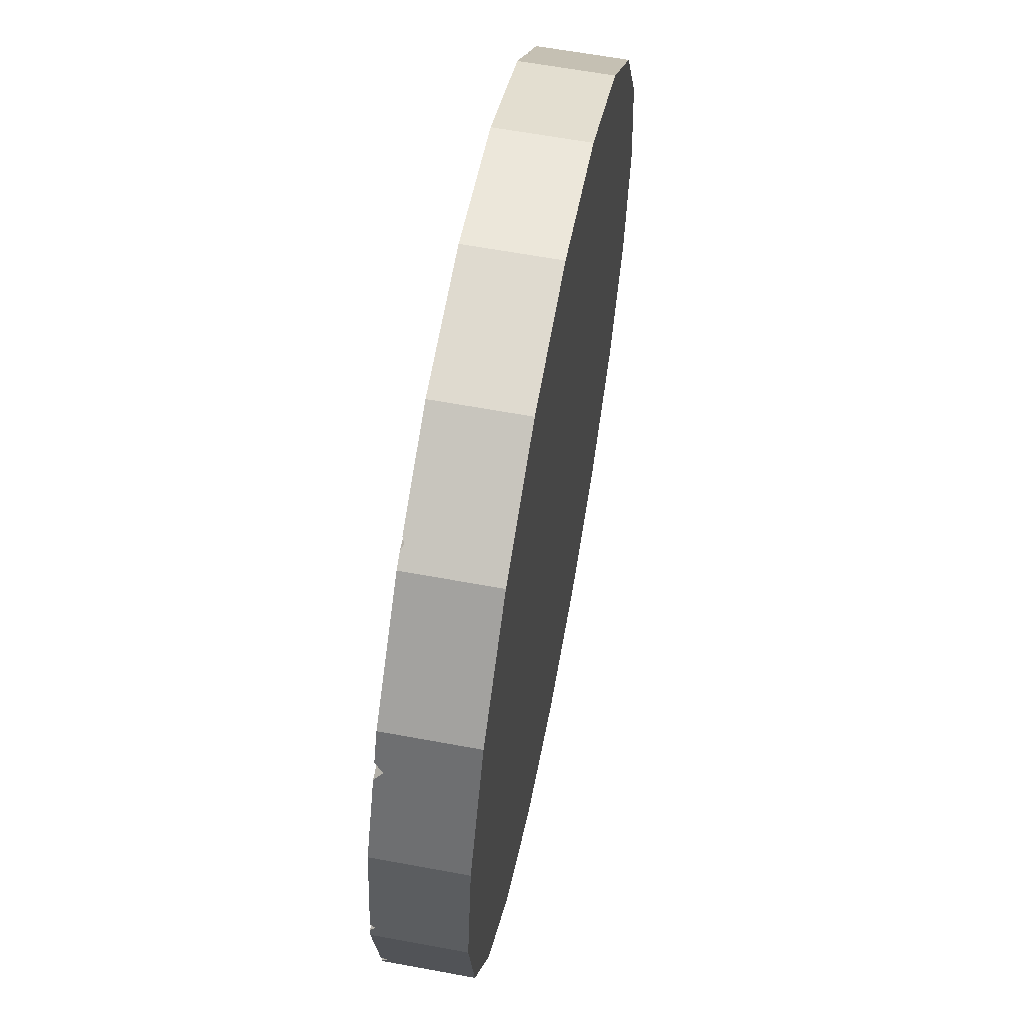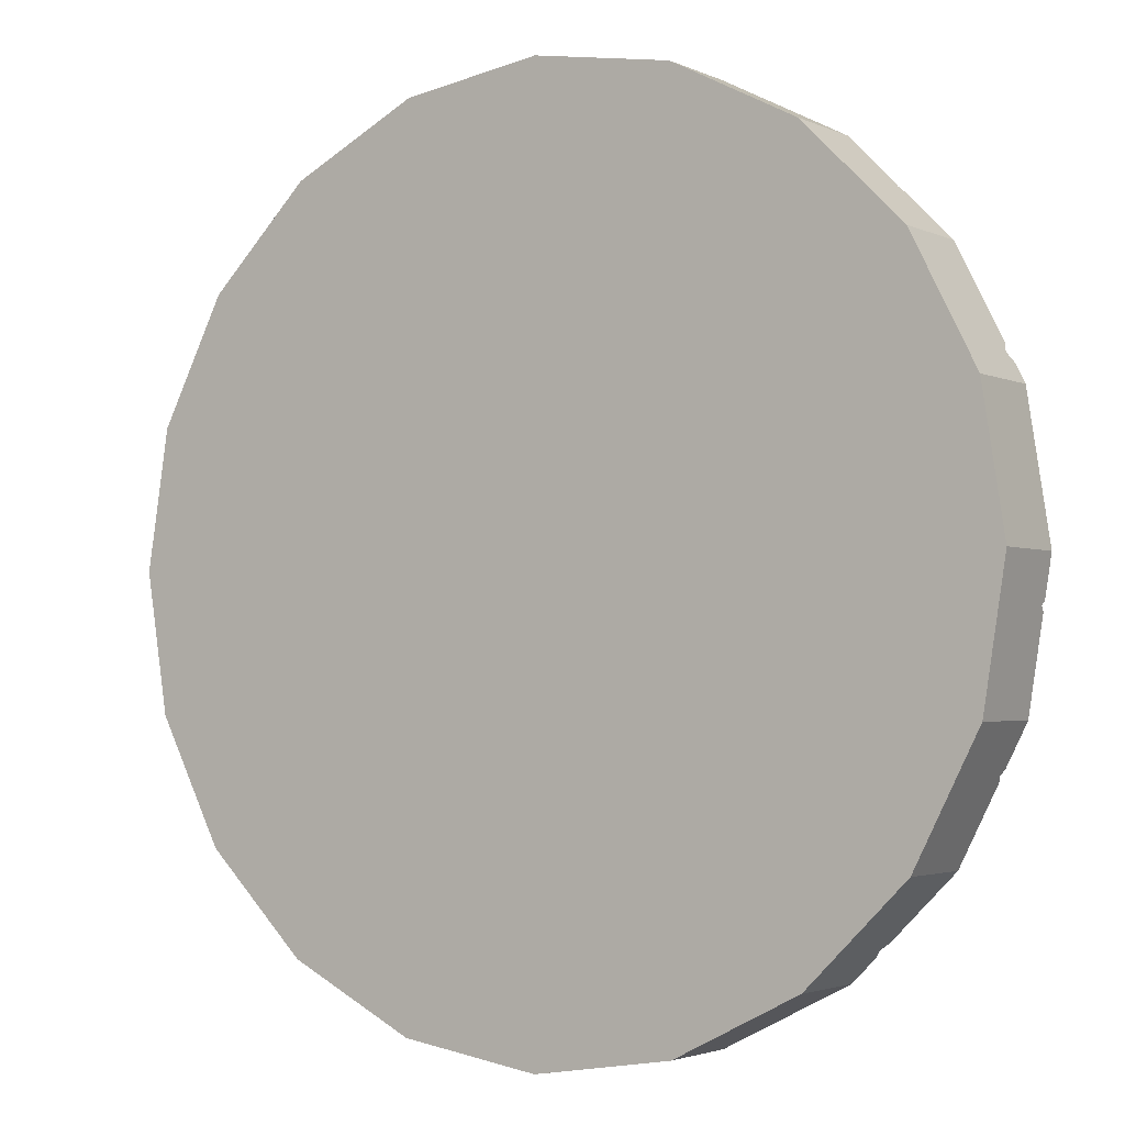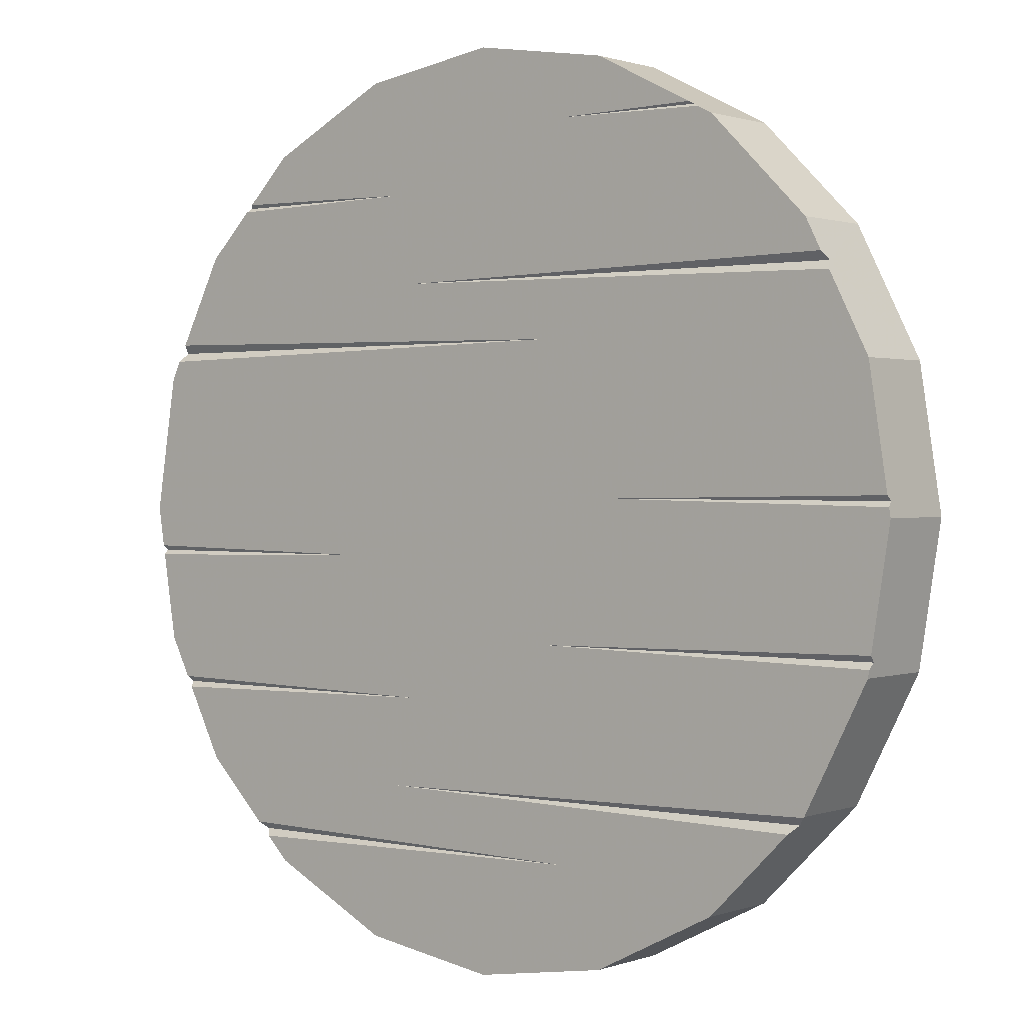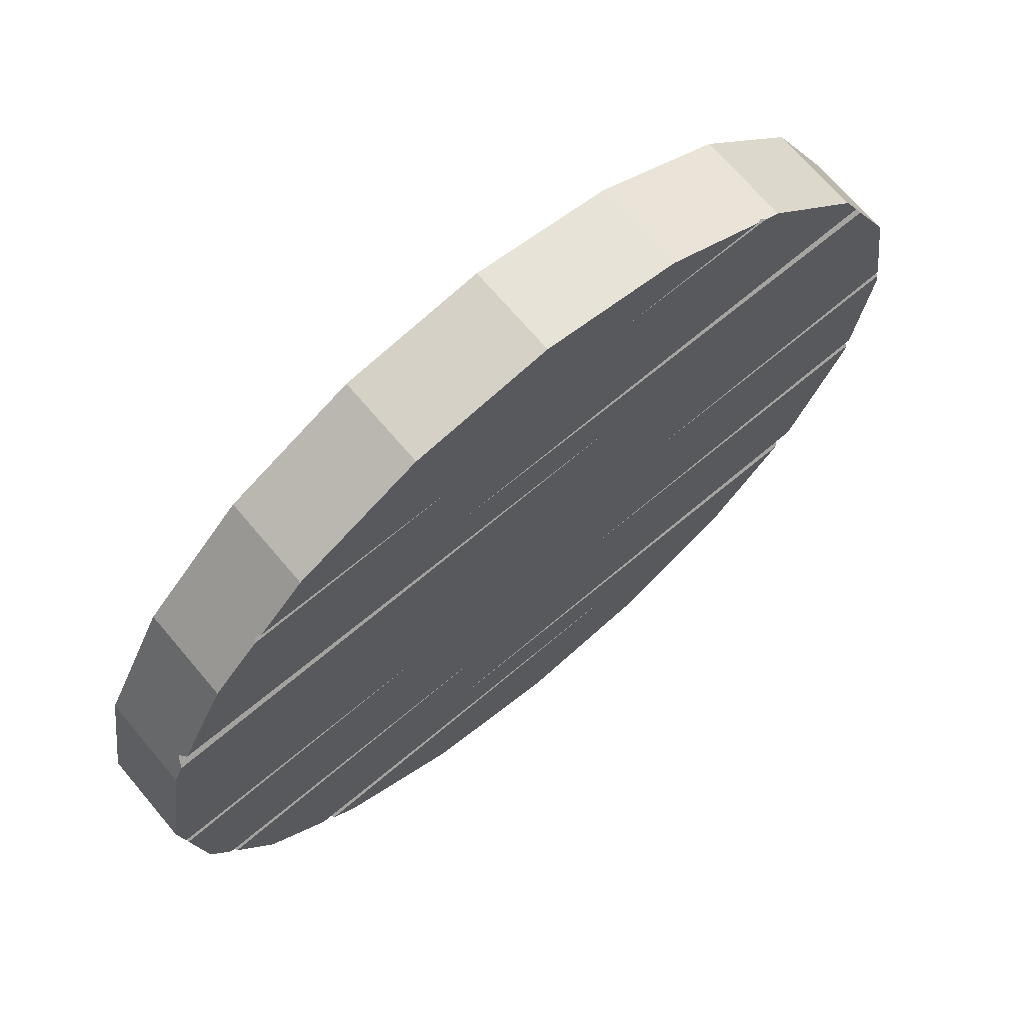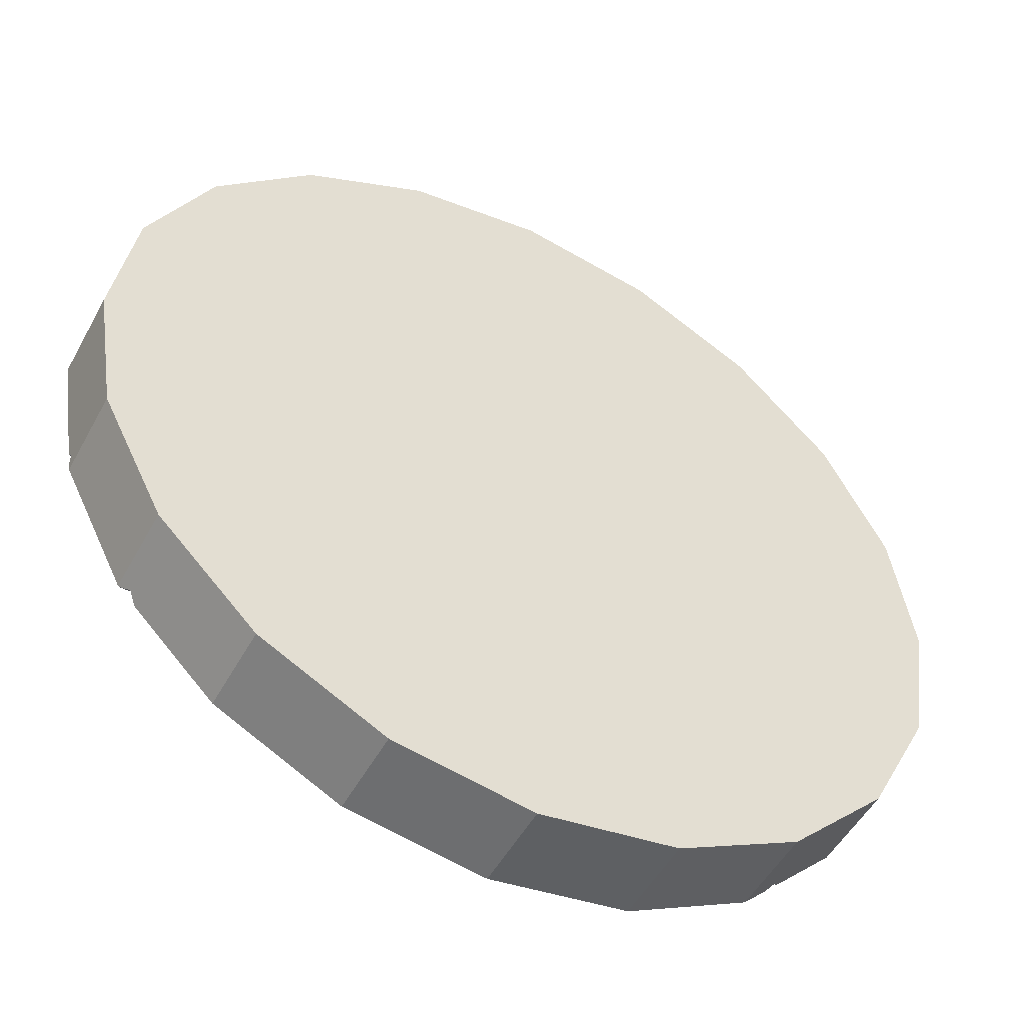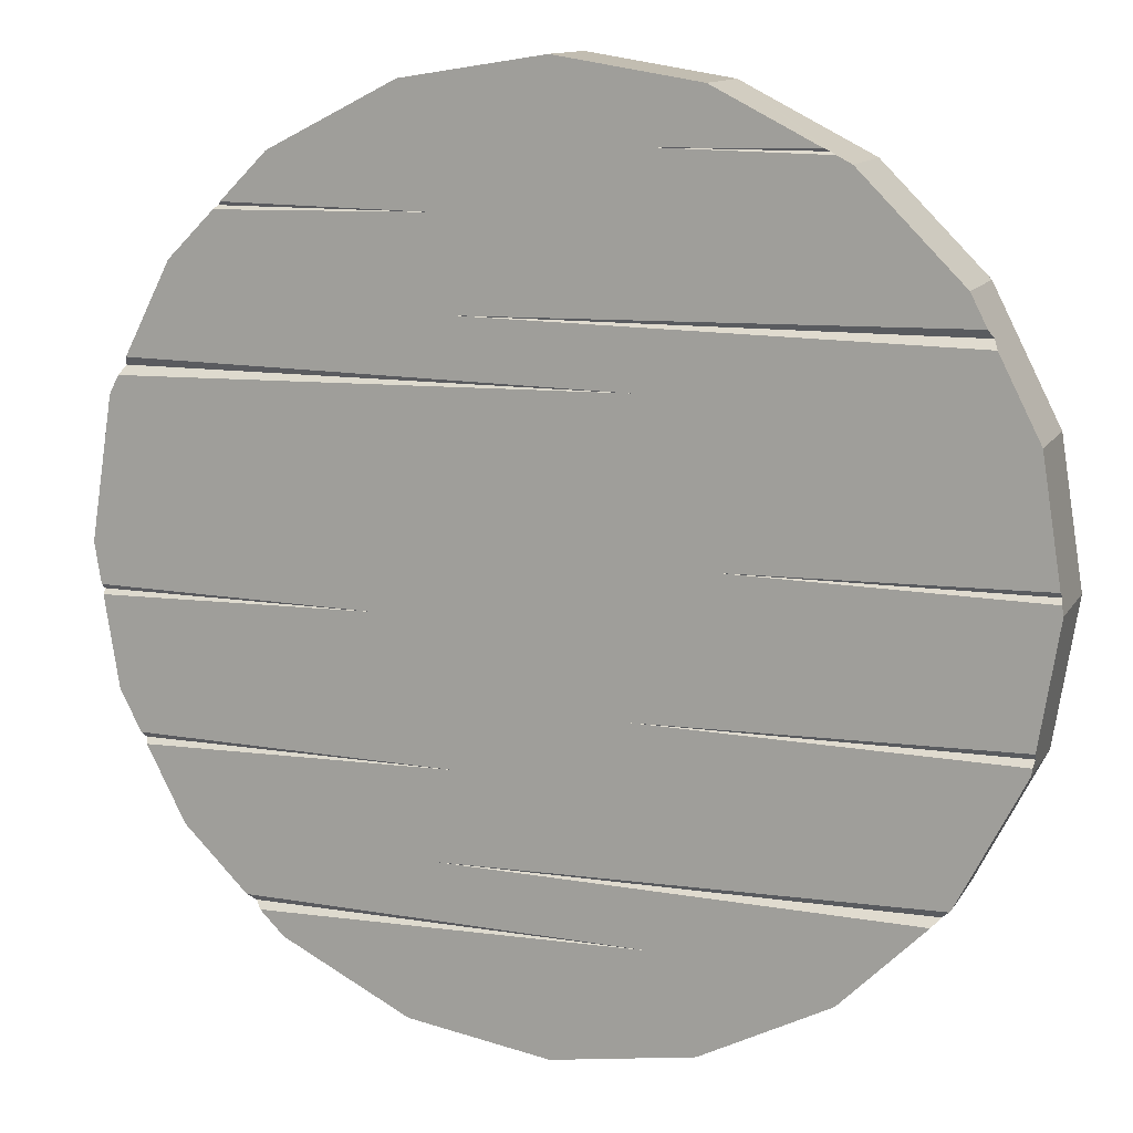
<metadata>
{"format":"obj","ext":"obj","renderer":"f3d","projection":"perspective","resolution":1024,"background":"white","views":[{"elev":61.5,"azim":100.7,"up":"+Y"},{"elev":-2.6,"azim":-146.9,"up":"+Y"},{"elev":1.0,"azim":38.3,"up":"+Y"},{"elev":68.6,"azim":-40.1,"up":"+Y"},{"elev":-51.1,"azim":152.0,"up":"+Y"},{"elev":12.3,"azim":19.8,"up":"+Y"}]}
</metadata>
<code>
o obj_0
v -3.09 		9.511 		7
v 3.09 		9.511 		7
v 2.094 		8.314 		9
v 9.581 		-2.647 		9
v 9.559 		-2.786 		8.862
v 5.439 		8.314 		8.941
v 8.437 		5.197 		9
v -6.554 		-7.414 		8.848
v -6.708 		-7.26 		9
v -5.878 		8.09 		7
v 9.537 		-2.924 		9
v -8.09 		-5.878 		7
v -5.878 		-8.09 		7
v 1.65 		-2.786 		9
v -5.878 		-8.09 		9
v -6.405 		-7.563 		9
v 9.511 		-3.09 		9
v -9.511 		-3.09 		9
v 5.878 		8.09 		7
v -3.09 		-9.511 		7
v -3.09 		-9.511 		9
v 10 		0 		9
v 0 		-10 		7
v 0 		-10 		9
v 5.557 		8.254 		9
v 5.878 		8.09 		9
v 9.93 		0.4427 		9
v 9.948 		0.328 		8.885
v 9.511 		3.09 		7
v -6.904 		7.064 		9
v -2.415 		6.986 		9
v 0 		10 		9
v 10 		0 		7
v 3.09 		9.511 		9
v 9.966 		0.2128 		9
v -7.063 		6.905 		9
v -8.09 		5.878 		9
v 8.09 		5.878 		9
v 9.511 		3.09 		9
v -2.006 		5.014 		9
v 0 		10 		7
v -3.09 		9.511 		9
v -9.511 		3.09 		9
v 3.372 		0.328 		9
v 8.53 		5.014 		8.816
v -10 		0 		9
v 8.09 		5.878 		7
v 8.625 		4.828 		9
v -9.111 		3.875 		9
v 1.685 		3.686 		9
v -9.305 		3.494 		9
v -5.878 		8.09 		9
v -9.052 		-3.99 		9
v -1.972 		-4.114 		9
v -6.982 		6.986 		8.92
v 5.328 		8.37 		9
v -8.927 		-4.236 		9
v -8.09 		-5.878 		9
v -2.45 		-6.086 		9
v 8.066 		-5.902 		9
v 8.09 		-5.878 		9
v 7.705 		-6.263 		9
v 2.128 		-7.414 		9
v 3.09 		-9.511 		9
v 5.878 		-8.09 		9
v -8.09 		5.878 		7
v -9.859 		-0.8922 		9
v -9.511 		3.09 		7
v -10 		0 		7
v -3.694 		-1 		9
v -9.207 		3.686 		8.81
v -9.825 		-1.107 		9
v 7.882 		-6.086 		8.819
v -8.989 		-4.114 		8.877
v -9.511 		-3.09 		7
v 9.511 		-3.09 		7
v 8.09 		-5.878 		7
v 5.878 		-8.09 		7
v 3.09 		-9.511 		7
v -9.842 		-1 		8.893
g group_0_16089887
f 12 8 9
f 14 70 54
f 18 53 70
f 2 6 19
f 15 16 13
f 16 8 13
f 8 12 13
f 11 14 17
f 20 21 15
f 20 15 13
f 23 24 21
f 23 21 20
f 6 25 19
f 26 19 25
f 27 28 29
f 3 40 25
f 26 25 40
f 38 26 40
f 2 41 34
f 33 29 28
f 22 33 35
f 28 35 33
f 37 40 36
f 31 36 40
f 27 29 39
f 7 38 40
f 32 34 41
f 41 42 32
f 27 39 44
f 46 70 43
f 35 44 22
f 42 41 1
f 7 45 47
f 48 29 45
f 37 49 40
f 49 50 40
f 48 40 50
f 38 7 47
f 47 45 29
f 29 48 39
f 1 10 42
f 43 70 51
f 51 70 50
f 39 48 44
f 50 44 48
f 38 19 26
f 34 32 3
f 31 40 3
f 10 52 42
f 47 19 38
f 54 70 53
f 54 59 14
f 52 10 30
f 56 6 2
f 57 58 54
f 58 9 54
f 59 54 9
f 60 14 59
f 61 14 60
f 17 14 61
f 56 2 34
f 55 66 36
f 10 66 55
f 55 30 10
f 9 63 59
f 62 59 63
f 19 66 10
f 10 1 19
f 1 41 19
f 16 15 63
f 15 21 63
f 21 24 63
f 24 64 63
f 65 63 64
f 62 63 65
f 37 36 66
f 68 19 69
f 66 19 68
f 68 71 66
f 75 69 33
f 67 70 46
f 43 51 68
f 70 14 44
f 44 50 70
f 47 69 19
f 71 49 66
f 29 33 69
f 47 29 69
f 22 44 4
f 14 4 44
f 72 18 70
f 2 19 41
f 37 66 49
f 51 71 68
f 59 73 60
f 74 54 53
f 54 74 57
f 77 12 76
f 43 68 69
f 43 69 46
f 3 6 56
f 73 59 62
f 8 63 9
f 6 3 25
f 63 8 16
f 14 5 4
f 13 77 20
f 12 77 13
f 75 33 12
f 23 20 77
f 23 77 78
f 23 78 79
f 55 31 30
f 76 33 5
f 22 4 33
f 5 33 4
f 76 12 33
f 31 55 36
f 67 80 70
f 40 45 7
f 72 70 80
f 56 34 3
f 45 40 48
f 5 14 11
f 44 28 27
f 30 31 52
f 52 31 42
f 31 3 32
f 32 42 31
f 28 44 35
f 17 76 11
f 71 50 49
f 50 71 51
f 24 23 79
f 24 79 64
f 75 80 69
f 46 69 67
f 79 78 65
f 79 65 64
f 67 69 80
f 73 77 60
f 18 72 75
f 78 77 73
f 62 78 73
f 80 75 72
f 18 75 53
f 58 57 12
f 74 12 57
f 74 53 75
f 61 60 77
f 78 62 65
f 12 74 75
f 12 9 58
f 17 77 76
f 61 77 17
f 5 11 76

</code>
